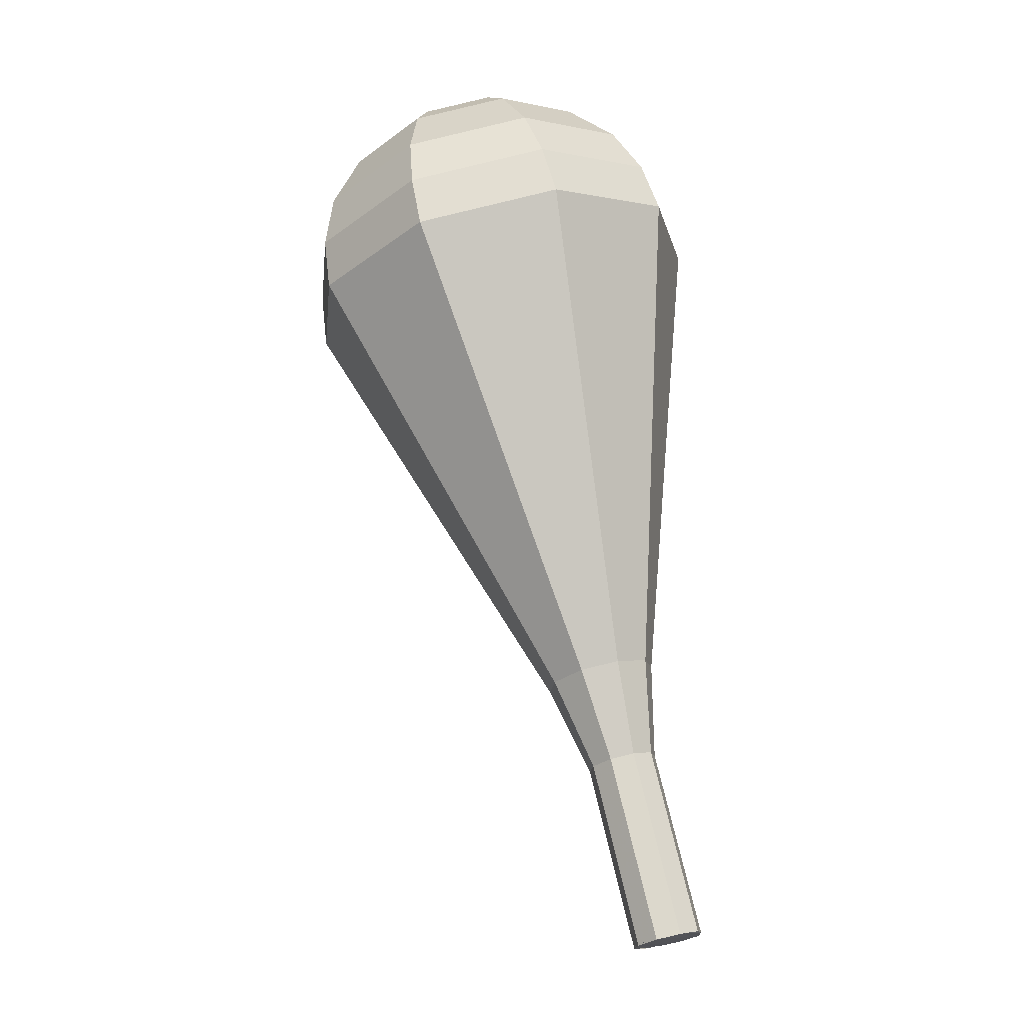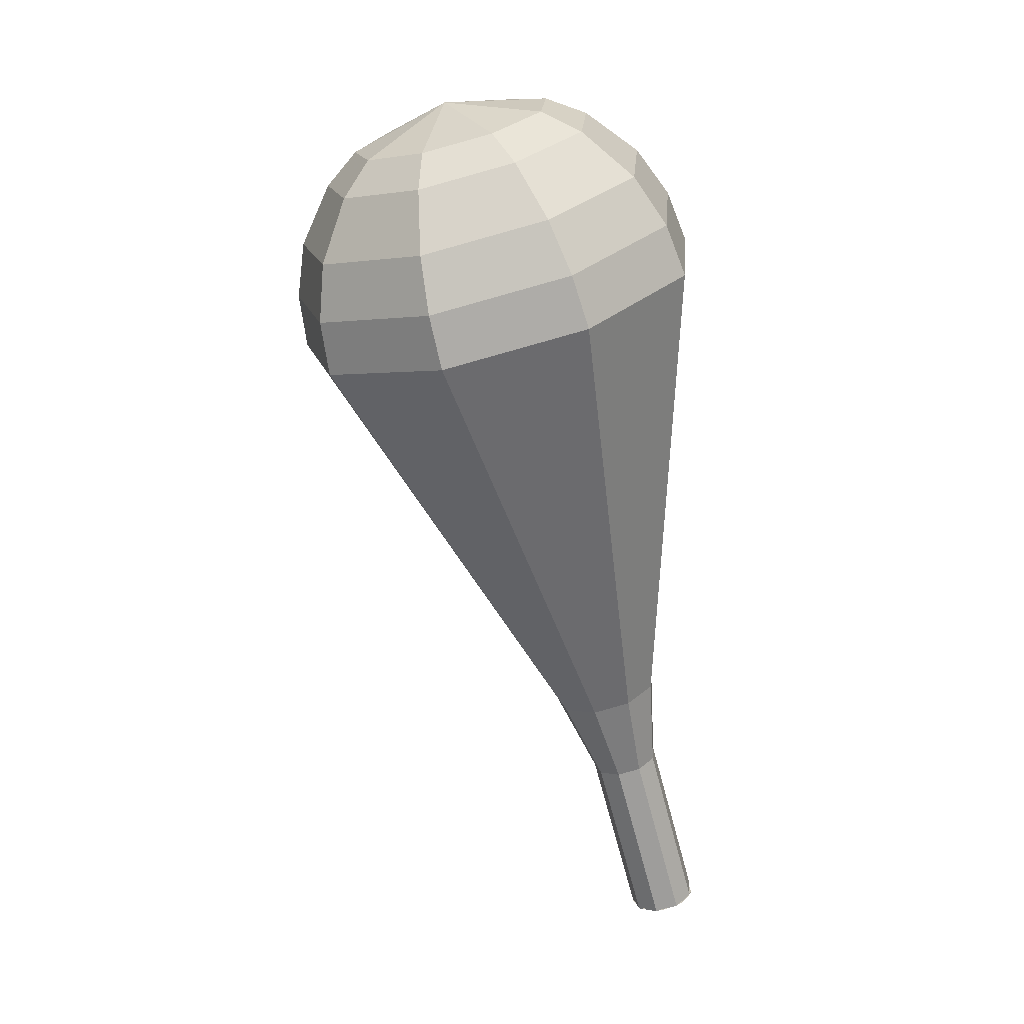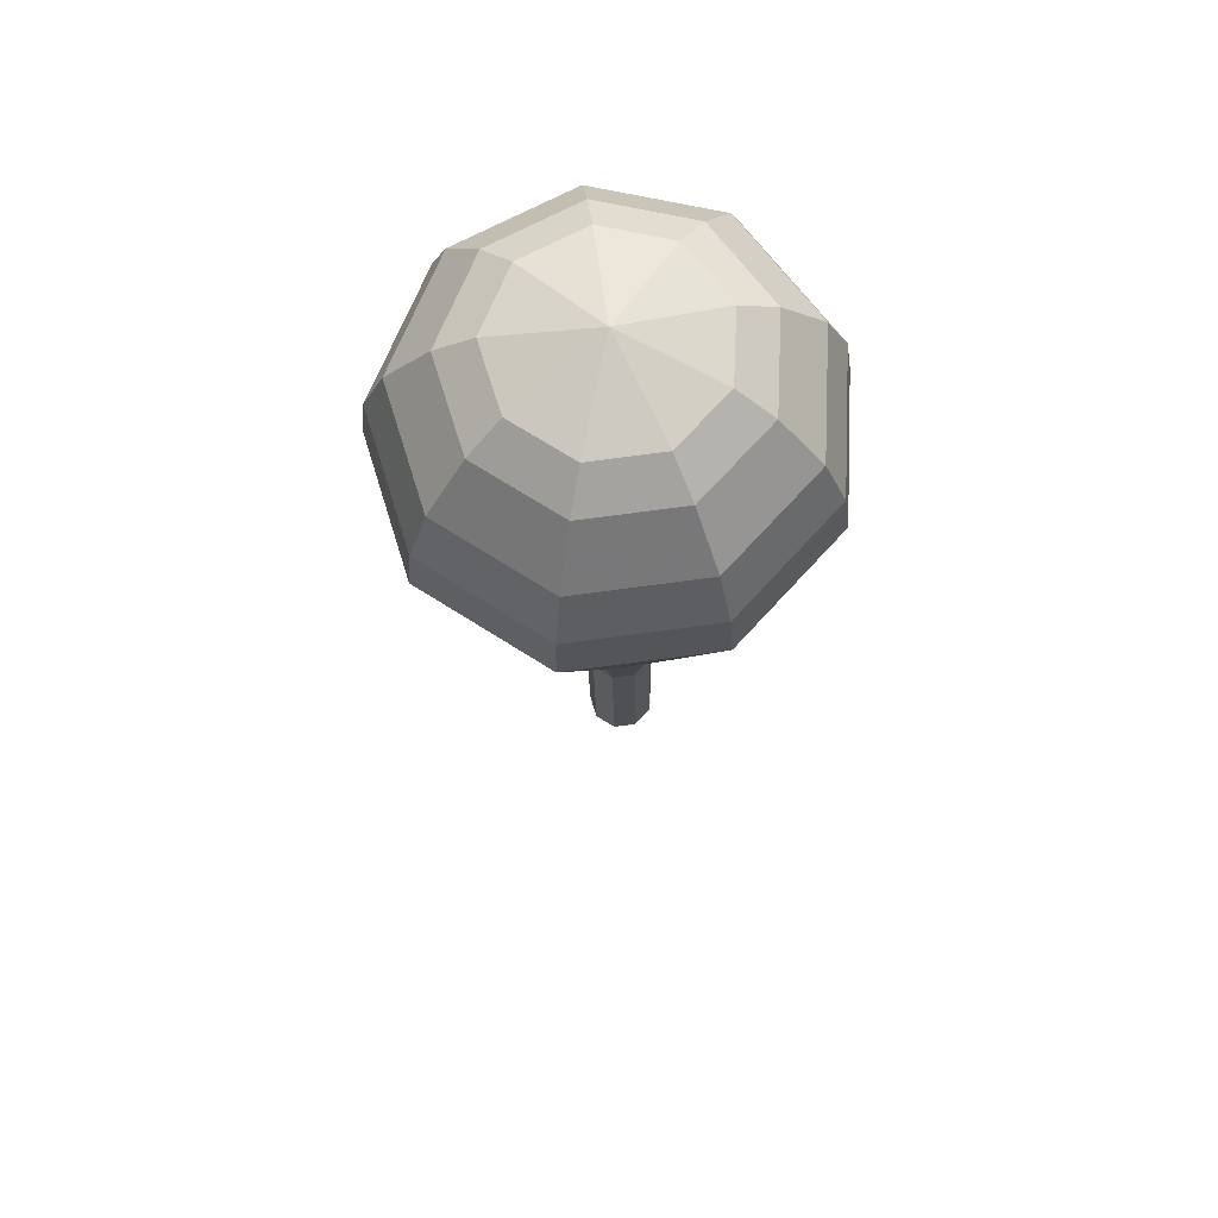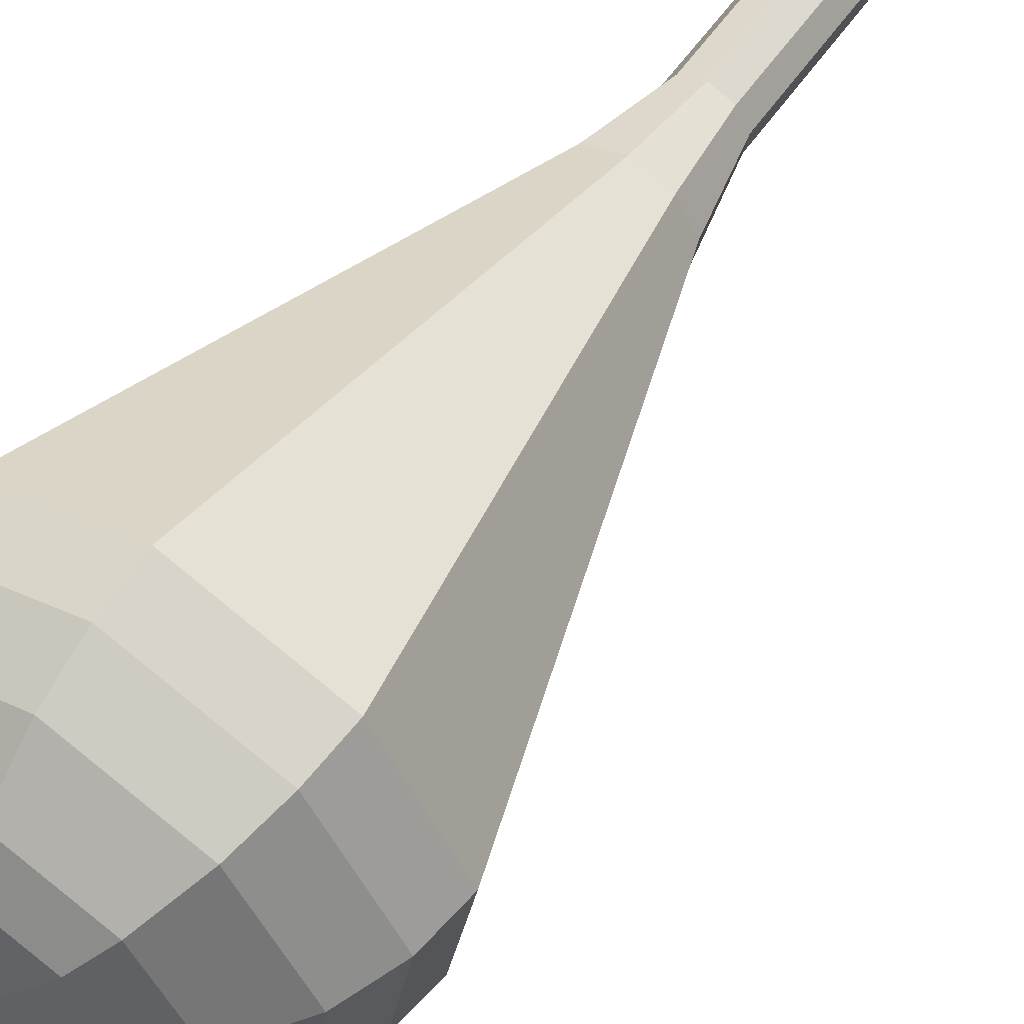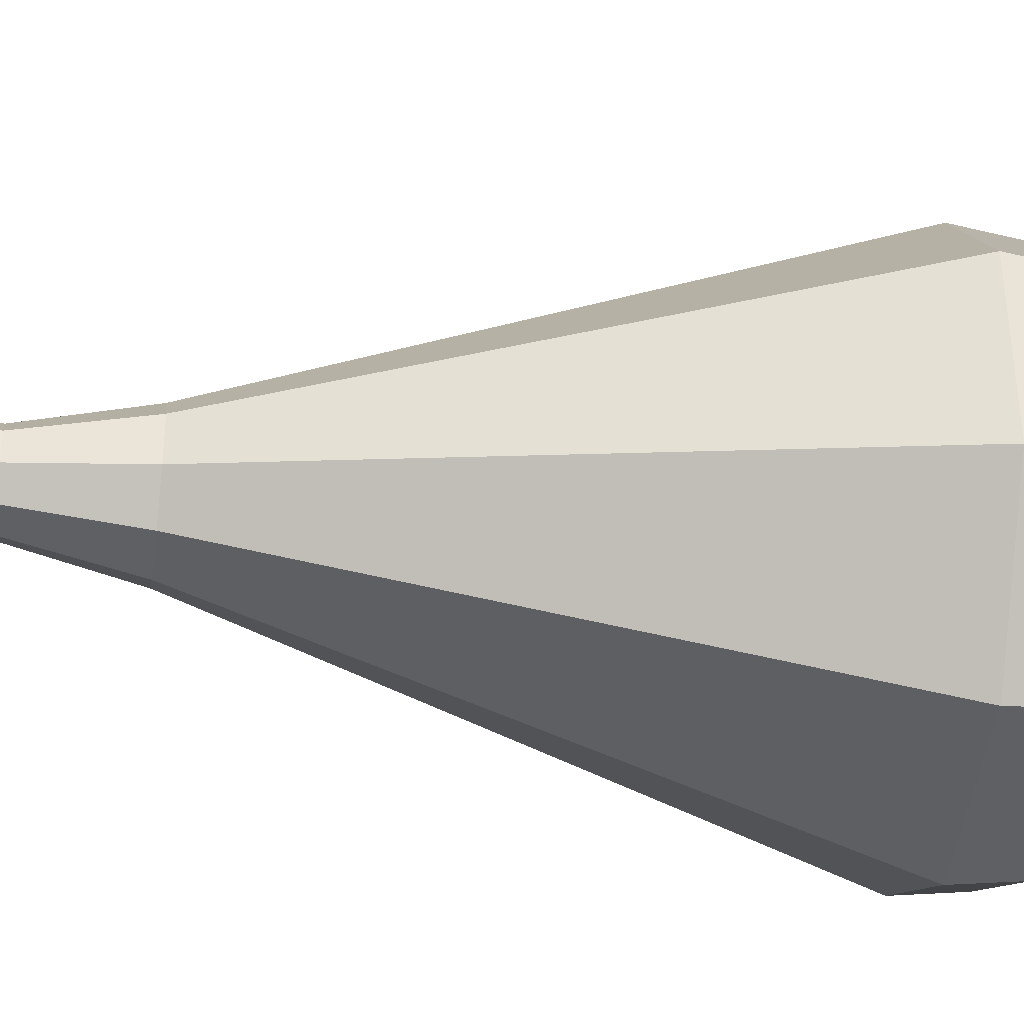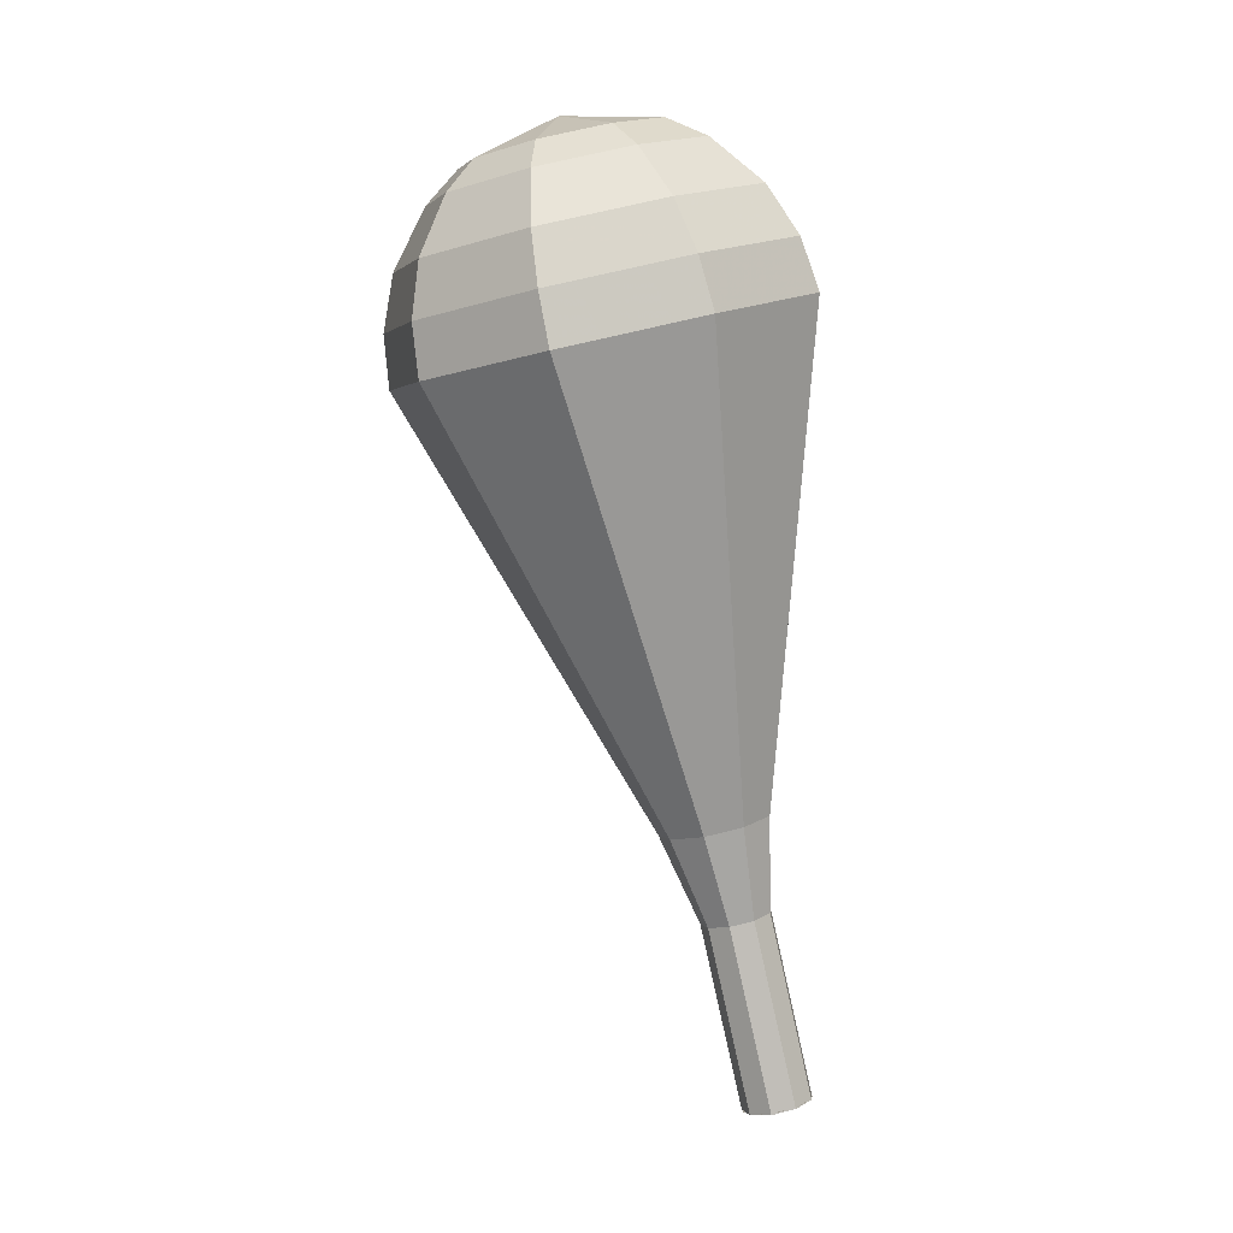
<metadata>
{"format":"obj","ext":"obj","renderer":"f3d","projection":"perspective","resolution":1024,"background":"white","views":[{"elev":-7.1,"azim":-164.0,"up":"+Z"},{"elev":31.4,"azim":-172.5,"up":"+Z"},{"elev":52.9,"azim":66.6,"up":"+Z"},{"elev":48.4,"azim":51.0,"up":"+Y"},{"elev":36.1,"azim":-76.2,"up":"+Y"},{"elev":-7.0,"azim":109.1,"up":"+Z"}]}
</metadata>
<code>
g tube1
v 154.4 155.6 106.8
v 154.9 154.9 106.6
v 154.8 154.1 106.5
v 154.2 153.5 106.5
v 153.4 153.4 106.7
v 152.7 153.8 107
v 152.5 154.6 107.1
v 152.8 155.4 107.2
v 153.6 155.8 107.1
v 154.4 155.6 106.8
v 153.2 153.4 106.8
v 154 153.4 106.6
v 154.7 153.9 106.5
v 154.9 154.7 106.5
v 154.6 155.4 106.7
v 153.9 155.8 107
v 153.1 155.6 107.2
v 152.6 154.9 107.2
v 152.6 154 107.1
v 153.2 153.4 106.8
v 154.1 153 110
v 154.9 152.9 109.7
v 155.6 153.4 109.6
v 155.8 154.2 109.6
v 155.5 155 109.8
v 154.8 155.4 110.1
v 154 155.1 110.3
v 153.5 154.4 110.4
v 153.5 153.6 110.2
v 154.1 153 110
v 155 152.6 113.1
v 155.8 152.5 112.9
v 156.5 153 112.7
v 156.7 153.8 112.8
v 156.4 154.6 113
v 155.7 154.9 113.3
v 154.9 154.7 113.5
v 154.4 154 113.5
v 154.4 153.2 113.4
v 155 152.6 113.1
v 155.6 151.4 116.3
v 156.9 151.3 115.9
v 158 152.1 115.7
v 158.4 153.4 115.7
v 157.8 154.6 116.1
v 156.7 155.2 116.5
v 155.4 154.8 116.8
v 154.6 153.7 116.9
v 154.7 152.4 116.7
v 155.6 151.4 116.3
v 156 150 119.4
v 158 149.8 118.8
v 159.7 151 118.5
v 160.3 153.1 118.6
v 159.5 155 119.1
v 157.7 155.8 119.7
v 155.7 155.3 120.2
v 154.5 153.6 120.3
v 154.6 151.5 120
v 156 150 119.4
v 156.8 147.1 125.7
v 160.3 146.8 124.7
v 163.2 148.9 124.1
v 164.3 152.4 124.3
v 162.9 155.6 125.2
v 159.8 157.1 126.3
v 156.4 156.2 127.1
v 154.3 153.2 127.3
v 154.5 149.7 126.8
v 156.8 147.1 125.7
v 157.7 144.3 132
v 162.6 143.8 130.5
v 166.7 146.7 129.7
v 168.2 151.7 130
v 166.3 156.3 131.2
v 161.9 158.4 132.8
v 157.1 157.1 134
v 154.1 152.9 134.3
v 154.4 147.9 133.5
v 157.7 144.3 132
v 158.3 144.2 133.8
v 163.1 143.8 132.4
v 167.1 146.6 131.6
v 168.5 151.4 131.9
v 166.6 155.8 133
v 162.4 157.9 134.5
v 157.7 156.6 135.7
v 154.8 152.6 136
v 155.1 147.7 135.2
v 158.3 144.2 133.8
v 159.2 144.7 135.6
v 163.4 144.3 134.3
v 167 146.8 133.6
v 168.3 151.1 133.8
v 166.6 155 134.9
v 162.8 156.9 136.3
v 158.7 155.8 137.3
v 156.1 152.2 137.5
v 156.3 147.8 136.9
v 159.2 144.7 135.6
v 160.4 145.8 137.4
v 163.6 145.5 136.4
v 166.3 147.4 135.9
v 167.3 150.7 136
v 166.1 153.7 136.8
v 163.2 155.1 137.9
v 160 154.3 138.7
v 158 151.5 138.9
v 158.2 148.2 138.3
v 160.4 145.8 137.4
v 161.2 146.9 138.2
v 163.6 146.6 137.5
v 165.6 148.1 137.1
v 166.3 150.4 137.3
v 165.4 152.7 137.9
v 163.2 153.7 138.6
v 160.9 153.1 139.2
v 159.5 151 139.3
v 159.6 148.6 139
v 161.2 146.9 138.2
v 163.1 150 139.1
v 163.1 150 139.1
v 163.1 150 139.1
v 163.1 150 139.1
v 163.1 150 139.1
v 163.1 150 139.1
v 163.1 150 139.1
v 163.1 150 139.1
v 163.1 150 139.1
v 163.1 150 139.1
f 1 2 12
f 12 11 1
f 2 3 13
f 13 12 2
f 3 4 14
f 14 13 3
f 4 5 15
f 15 14 4
f 5 6 16
f 16 15 5
f 6 7 17
f 17 16 6
f 7 8 18
f 18 17 7
f 8 9 19
f 19 18 8
f 9 10 20
f 20 19 9
f 11 12 22
f 22 21 11
f 12 13 23
f 23 22 12
f 13 14 24
f 24 23 13
f 14 15 25
f 25 24 14
f 15 16 26
f 26 25 15
f 16 17 27
f 27 26 16
f 17 18 28
f 28 27 17
f 18 19 29
f 29 28 18
f 19 20 30
f 30 29 19
f 21 22 32
f 32 31 21
f 22 23 33
f 33 32 22
f 23 24 34
f 34 33 23
f 24 25 35
f 35 34 24
f 25 26 36
f 36 35 25
f 26 27 37
f 37 36 26
f 27 28 38
f 38 37 27
f 28 29 39
f 39 38 28
f 29 30 40
f 40 39 29
f 31 32 42
f 42 41 31
f 32 33 43
f 43 42 32
f 33 34 44
f 44 43 33
f 34 35 45
f 45 44 34
f 35 36 46
f 46 45 35
f 36 37 47
f 47 46 36
f 37 38 48
f 48 47 37
f 38 39 49
f 49 48 38
f 39 40 50
f 50 49 39
f 41 42 52
f 52 51 41
f 42 43 53
f 53 52 42
f 43 44 54
f 54 53 43
f 44 45 55
f 55 54 44
f 45 46 56
f 56 55 45
f 46 47 57
f 57 56 46
f 47 48 58
f 58 57 47
f 48 49 59
f 59 58 48
f 49 50 60
f 60 59 49
f 51 52 62
f 62 61 51
f 52 53 63
f 63 62 52
f 53 54 64
f 64 63 53
f 54 55 65
f 65 64 54
f 55 56 66
f 66 65 55
f 56 57 67
f 67 66 56
f 57 58 68
f 68 67 57
f 58 59 69
f 69 68 58
f 59 60 70
f 70 69 59
f 61 62 72
f 72 71 61
f 62 63 73
f 73 72 62
f 63 64 74
f 74 73 63
f 64 65 75
f 75 74 64
f 65 66 76
f 76 75 65
f 66 67 77
f 77 76 66
f 67 68 78
f 78 77 67
f 68 69 79
f 79 78 68
f 69 70 80
f 80 79 69
f 71 72 82
f 82 81 71
f 72 73 83
f 83 82 72
f 73 74 84
f 84 83 73
f 74 75 85
f 85 84 74
f 75 76 86
f 86 85 75
f 76 77 87
f 87 86 76
f 77 78 88
f 88 87 77
f 78 79 89
f 89 88 78
f 79 80 90
f 90 89 79
f 81 82 92
f 92 91 81
f 82 83 93
f 93 92 82
f 83 84 94
f 94 93 83
f 84 85 95
f 95 94 84
f 85 86 96
f 96 95 85
f 86 87 97
f 97 96 86
f 87 88 98
f 98 97 87
f 88 89 99
f 99 98 88
f 89 90 100
f 100 99 89
f 91 92 102
f 102 101 91
f 92 93 103
f 103 102 92
f 93 94 104
f 104 103 93
f 94 95 105
f 105 104 94
f 95 96 106
f 106 105 95
f 96 97 107
f 107 106 96
f 97 98 108
f 108 107 97
f 98 99 109
f 109 108 98
f 99 100 110
f 110 109 99
f 101 102 112
f 112 111 101
f 102 103 113
f 113 112 102
f 103 104 114
f 114 113 103
f 104 105 115
f 115 114 104
f 105 106 116
f 116 115 105
f 106 107 117
f 117 116 106
f 107 108 118
f 118 117 107
f 108 109 119
f 119 118 108
f 109 110 120
f 120 119 109
f 111 112 122
f 122 121 111
f 112 113 123
f 123 122 112
f 113 114 124
f 124 123 113
f 114 115 125
f 125 124 114
f 115 116 126
f 126 125 115
f 116 117 127
f 127 126 116
f 117 118 128
f 128 127 117
f 118 119 129
f 129 128 118
f 119 120 130
f 130 129 119
g

</code>
